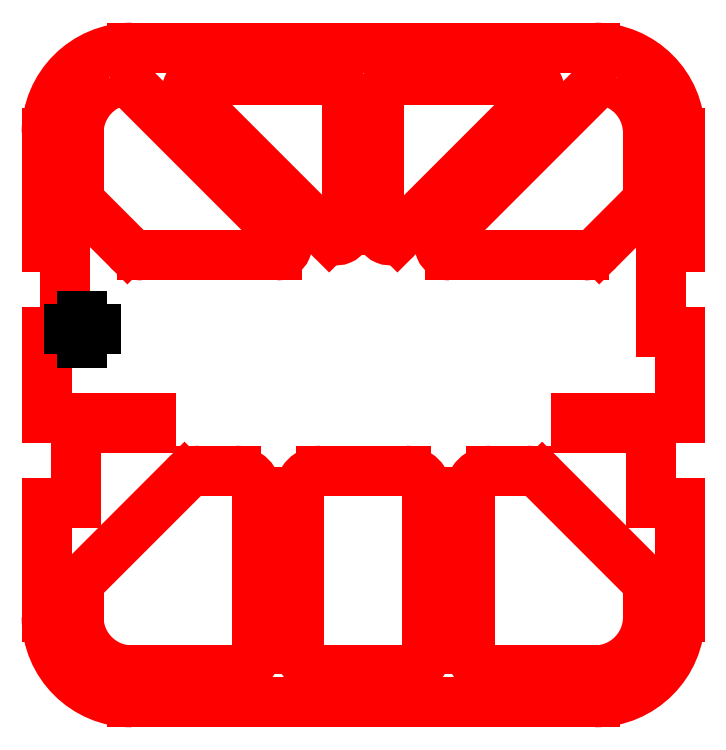
<metadata>
{"format":"dxf","ext":"dxf","renderer":"ezdxf+matplotlib","layout":"modelspace","background":"white","min_lineweight":24,"dpi":150}
</metadata>
<code>
0
SECTION
2
ENTITIES
0
CIRCLE
8
0
10
898
20
689.3
30
0
40
1.587
0
ARC
8
0
10
903.2
20
730.5
30
0
40
6.35
50
180
51
225
0
LINE
8
0
10
898.7
20
726
30
0
11
911.4
21
713.3
31
0
0
ARC
8
0
10
915.9
20
717.8
30
0
40
6.35
50
225
51
270
0
LINE
8
0
10
915.9
20
711.4
30
0
11
955.9
21
711.4
31
0
0
ARC
8
0
10
955.9
20
714.6
30
0
40
3.175
50
270
51
45
0
LINE
8
0
10
958.1
20
716.9
30
0
11
913.7
21
761.3
31
0
0
ARC
8
0
10
909.2
20
756.8
30
0
40
6.35
50
45
51
111.8
0
ARC
8
0
10
912.7
20
748
30
0
40
15.88
50
111.8
51
180
0
LINE
8
0
10
896.8
20
748
30
0
11
896.8
21
730.5
31
0
0
LINE
8
0
10
1050
20
761.3
30
0
11
1005
21
716.9
31
0
0
ARC
8
0
10
1008
20
714.6
30
0
40
3.175
50
135
51
270
0
LINE
8
0
10
1008
20
711.4
30
0
11
1048
21
711.4
31
0
0
ARC
8
0
10
1048
20
717.8
30
0
40
6.35
50
270
51
315
0
LINE
8
0
10
1052
20
713.3
30
0
11
1065
21
726
31
0
0
ARC
8
0
10
1060
20
730.5
30
0
40
6.35
50
315
51
0
0
LINE
8
0
10
1067
20
730.5
30
0
11
1067
21
748
31
0
0
ARC
8
0
10
1051
20
748
30
0
40
15.88
50
0
51
68.24
0
ARC
8
0
10
1054
20
756.8
30
0
40
6.35
50
68.24
51
135
0
ARC
8
0
10
1060
20
611.1
30
0
40
6.35
50
0
51
45
0
LINE
8
0
10
1065
20
615.6
30
0
11
1035
21
645.3
31
0
0
ARC
8
0
10
1031
20
640.8
30
0
40
6.35
50
45
51
90
0
LINE
8
0
10
1031
20
647.2
30
0
11
1020
21
647.2
31
0
0
ARC
8
0
10
1020
20
640.8
30
0
40
6.35
50
90
51
180
0
LINE
8
0
10
1014
20
640.8
30
0
11
1014
21
593.9
31
0
0
ARC
8
0
10
1020
20
593.9
30
0
40
6.35
50
180
51
270
0
LINE
8
0
10
1020
20
587.6
30
0
11
1051
21
587.6
31
0
0
ARC
8
0
10
1051
20
603.5
30
0
40
15.88
50
270
51
0
0
LINE
8
0
10
1067
20
603.5
30
0
11
1067
21
611.1
31
0
0
ARC
8
0
10
943.7
20
593.9
30
0
40
6.35
50
270
51
0
0
LINE
8
0
10
950
20
593.9
30
0
11
950
21
640.8
31
0
0
ARC
8
0
10
943.7
20
640.8
30
0
40
6.35
50
0
51
90
0
LINE
8
0
10
943.7
20
647.2
30
0
11
932.9
21
647.2
31
0
0
ARC
8
0
10
932.9
20
640.8
30
0
40
6.35
50
90
51
135
0
LINE
8
0
10
928.4
20
645.3
30
0
11
898.7
21
615.6
31
0
0
ARC
8
0
10
903.2
20
611.1
30
0
40
6.35
50
135
51
180
0
LINE
8
0
10
896.8
20
611.1
30
0
11
896.8
21
603.5
31
0
0
ARC
8
0
10
912.7
20
603.5
30
0
40
15.88
50
180
51
270
0
LINE
8
0
10
912.7
20
587.6
30
0
11
943.7
21
587.6
31
0
0
ARC
8
0
10
994.5
20
593.9
30
0
40
6.35
50
270
51
0
0
LINE
8
0
10
1001
20
593.9
30
0
11
1001
21
640.8
31
0
0
LINE
8
0
10
994.5
20
647.2
30
0
11
969.1
21
647.2
31
0
0
ARC
8
0
10
969.1
20
640.8
30
0
40
6.35
50
90
51
180
0
LINE
8
0
10
962.7
20
640.8
30
0
11
962.7
21
593.9
31
0
0
ARC
8
0
10
969.1
20
593.9
30
0
40
6.35
50
180
51
270
0
LINE
8
0
10
969.1
20
587.6
30
0
11
994.5
21
587.6
31
0
0
ARC
8
0
10
989.7
20
719.1
30
0
40
3.175
50
180
51
315
0
LINE
8
0
10
992
20
716.9
30
0
11
1033
21
758.4
31
0
0
ARC
8
0
10
1031
20
760.6
30
0
40
3.175
50
315
51
90
0
LINE
8
0
10
1031
20
763.8
30
0
11
992.9
21
763.8
31
0
0
ARC
8
0
10
992.9
20
757.5
30
0
40
6.35
50
90
51
180
0
LINE
8
0
10
986.5
20
757.5
30
0
11
986.5
21
719.1
31
0
0
ARC
8
0
10
932.3
20
760.6
30
0
40
3.175
50
90
51
225
0
LINE
8
0
10
930.1
20
758.4
30
0
11
971.6
21
716.9
31
0
0
ARC
8
0
10
973.8
20
719.1
30
0
40
3.175
50
225
51
0
0
LINE
8
0
10
977
20
719.1
30
0
11
977
21
757.5
31
0
0
ARC
8
0
10
970.7
20
757.5
30
0
40
6.35
50
0
51
90
0
LINE
8
0
10
970.7
20
763.8
30
0
11
932.3
21
763.8
31
0
0
ARC
8
0
10
994.5
20
640.8
30
0
40
6.35
50
0
51
90
0
LINE
8
0
10
1076
20
688.4
30
0
11
1071
21
688.4
31
0
0
LINE
8
0
10
1071
20
688.4
30
0
11
1071
21
713.8
31
0
0
LINE
8
0
10
1071
20
713.8
30
0
11
1076
21
713.8
31
0
0
LINE
8
0
10
1076
20
713.8
30
0
11
1076
21
748
31
0
0
ARC
8
0
10
1051
20
748
30
0
40
25.4
50
0
51
90
0
LINE
8
0
10
1051
20
773.4
30
0
11
912.7
21
773.4
31
0
0
ARC
8
0
10
912.7
20
748
30
0
40
25.4
50
90
51
180
0
LINE
8
0
10
887.3
20
748
30
0
11
887.3
21
713.8
31
0
0
LINE
8
0
10
887.3
20
713.8
30
0
11
892.9
21
713.8
31
0
0
LINE
8
0
10
892.9
20
713.8
30
0
11
892.9
21
688.4
31
0
0
LINE
8
0
10
892.9
20
688.4
30
0
11
887.3
21
688.4
31
0
0
LINE
8
0
10
887.3
20
688.4
30
0
11
887.3
21
663
31
0
0
LINE
8
0
10
887.3
20
663
30
0
11
918.3
21
663
31
0
0
LINE
8
0
10
918.3
20
663
30
0
11
918.3
21
659.9
31
0
0
LINE
8
0
10
918.3
20
659.9
30
0
11
899.2
21
659.9
31
0
0
ARC
8
0
10
899.2
20
656.7
30
0
40
3.175
50
90
51
180
0
LINE
8
0
10
896.1
20
656.7
30
0
11
896.1
21
637.6
31
0
0
LINE
8
0
10
896.1
20
637.6
30
0
11
887.3
21
637.6
31
0
0
LINE
8
0
10
887.3
20
637.6
30
0
11
887.3
21
603.5
31
0
0
ARC
8
0
10
912.7
20
603.5
30
0
40
25.4
50
180
51
270
0
LINE
8
0
10
912.7
20
578.1
30
0
11
1051
21
578.1
31
0
0
ARC
8
0
10
1051
20
603.5
30
0
40
25.4
50
270
51
0
0
LINE
8
0
10
1076
20
603.5
30
0
11
1076
21
637.6
31
0
0
LINE
8
0
10
1076
20
637.6
30
0
11
1068
21
637.6
31
0
0
LINE
8
0
10
1068
20
637.6
30
0
11
1068
21
656.7
31
0
0
ARC
8
0
10
1064
20
656.7
30
0
40
3.175
50
0
51
90
0
LINE
8
0
10
1064
20
659.9
30
0
11
1045
21
659.9
31
0
0
LINE
8
0
10
1045
20
659.9
30
0
11
1045
21
663
31
0
0
LINE
8
0
10
1045
20
663
30
0
11
1076
21
663
31
0
0
LINE
8
0
10
1076
20
663
30
0
11
1076
21
688.4
31
0
0
INSERT
8
0
2
SW_CENTERMARKSYMBOL_0
10
898
20
689.3
30
0
0
ENDSEC
0
EOF

</code>
